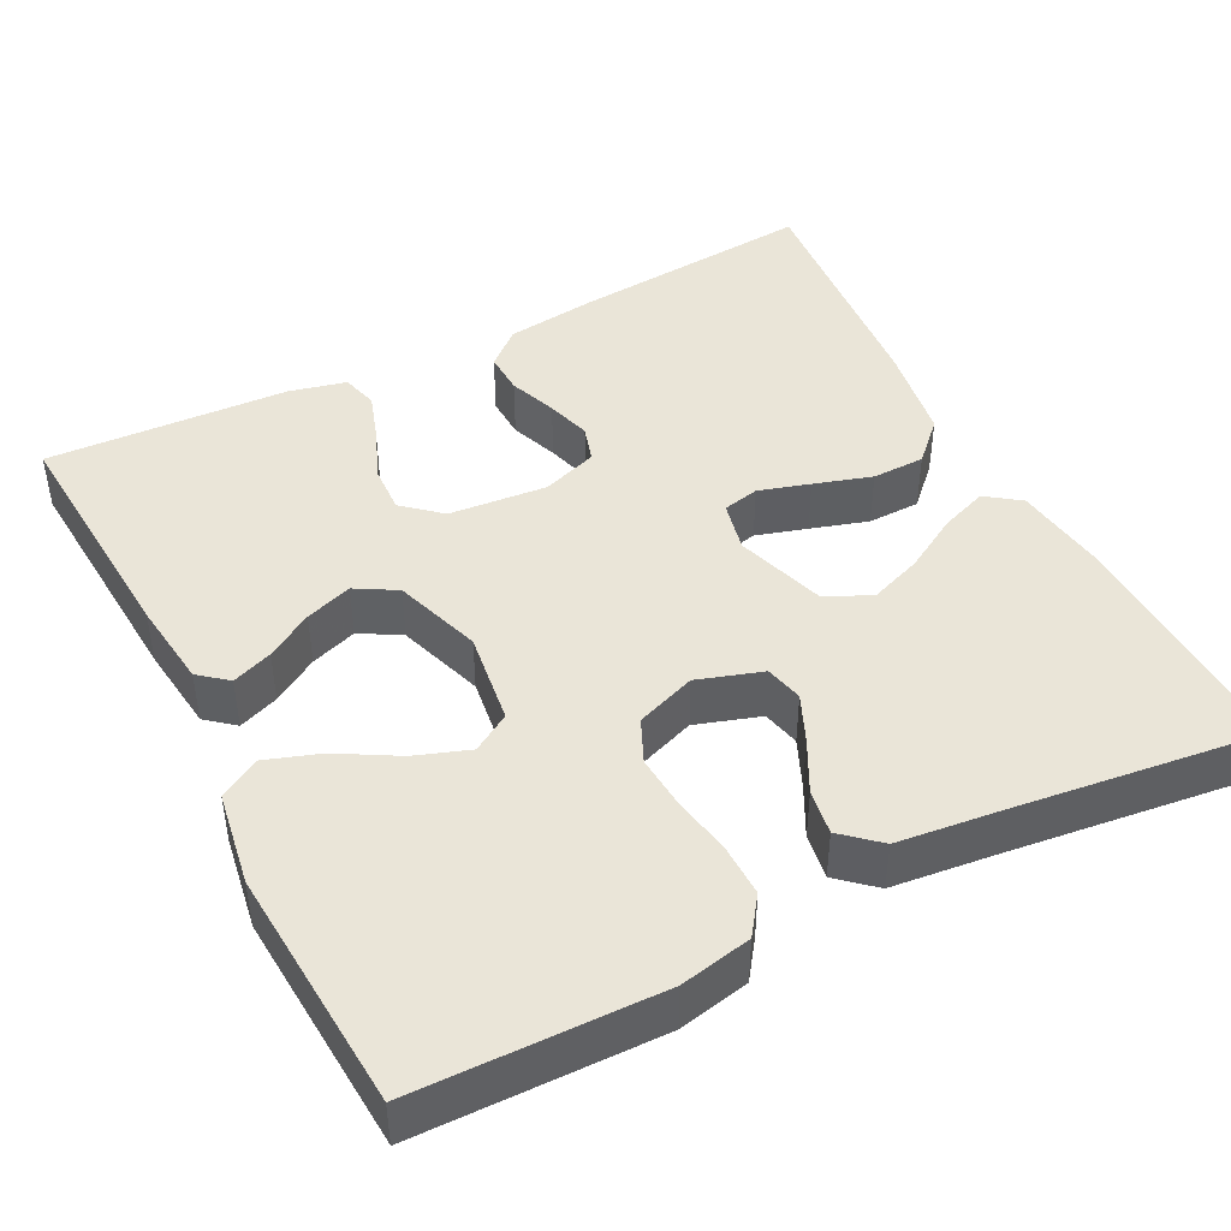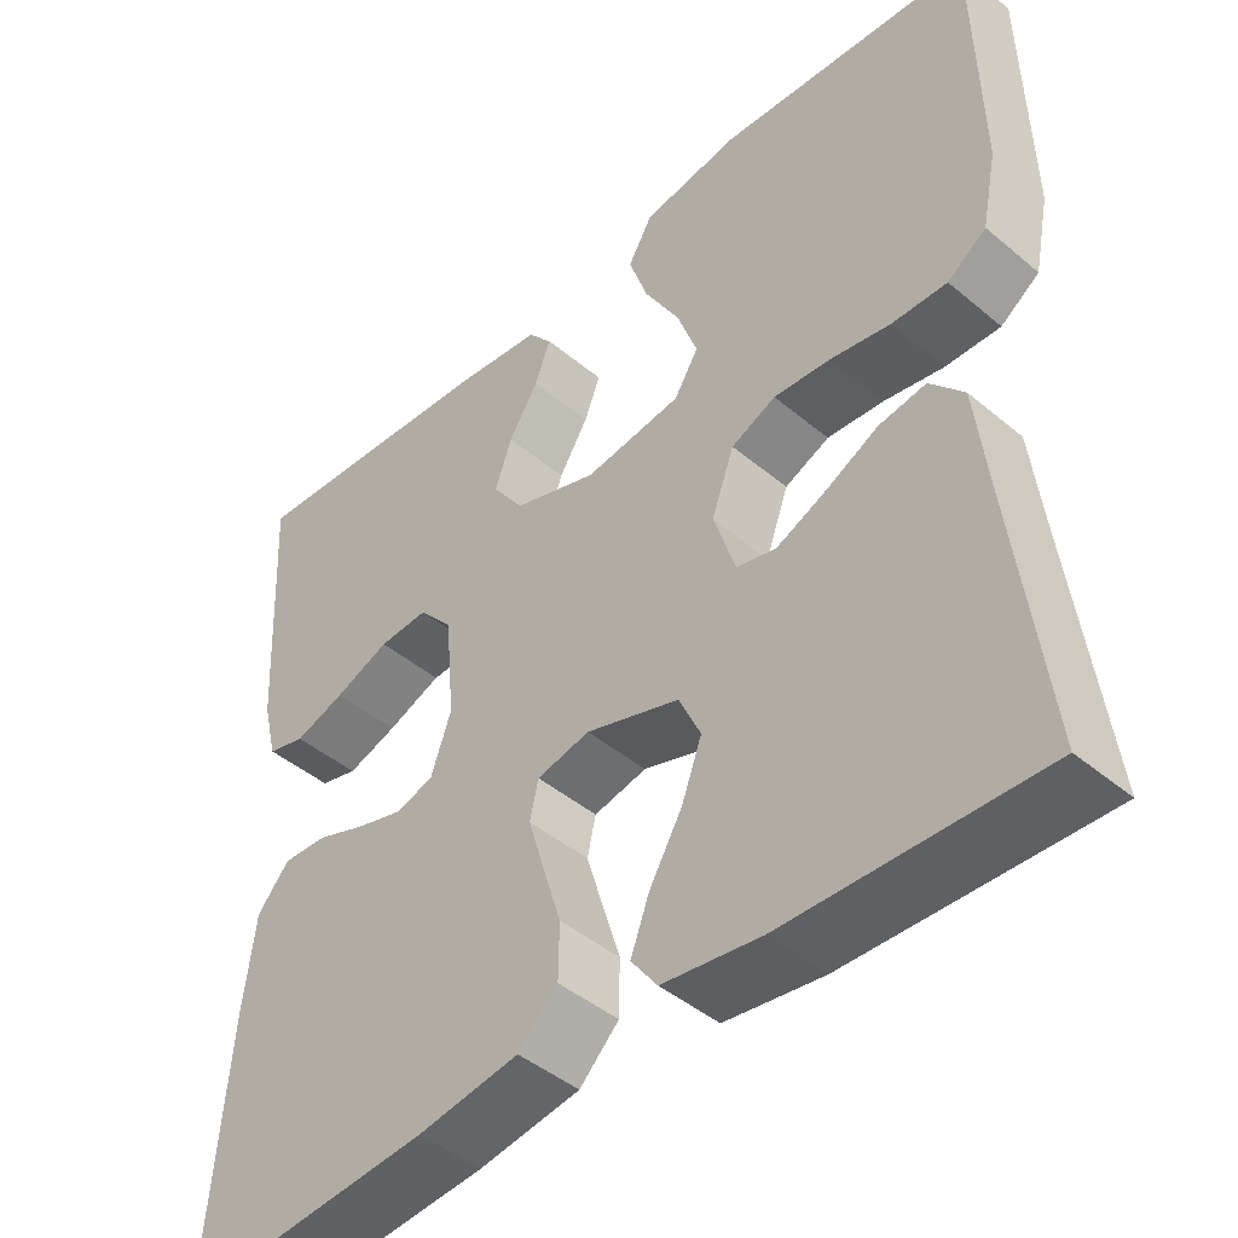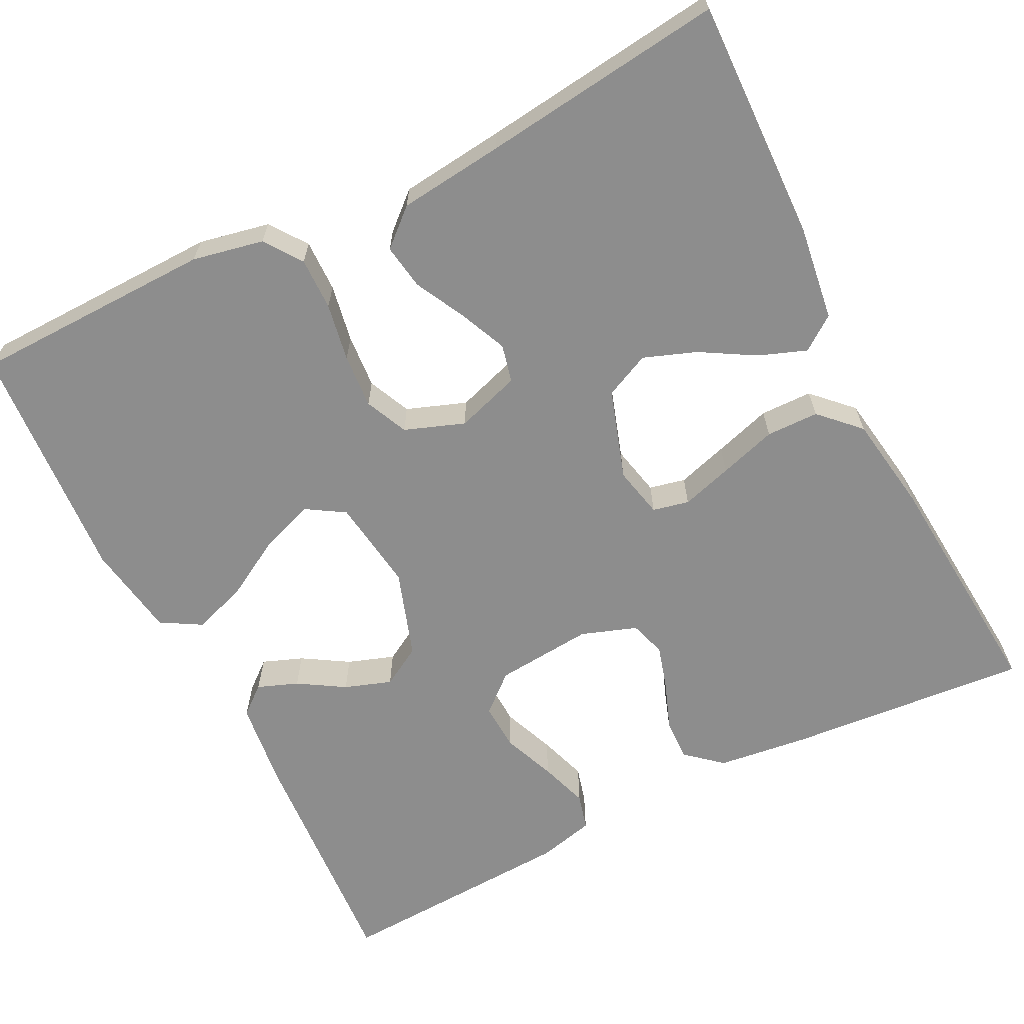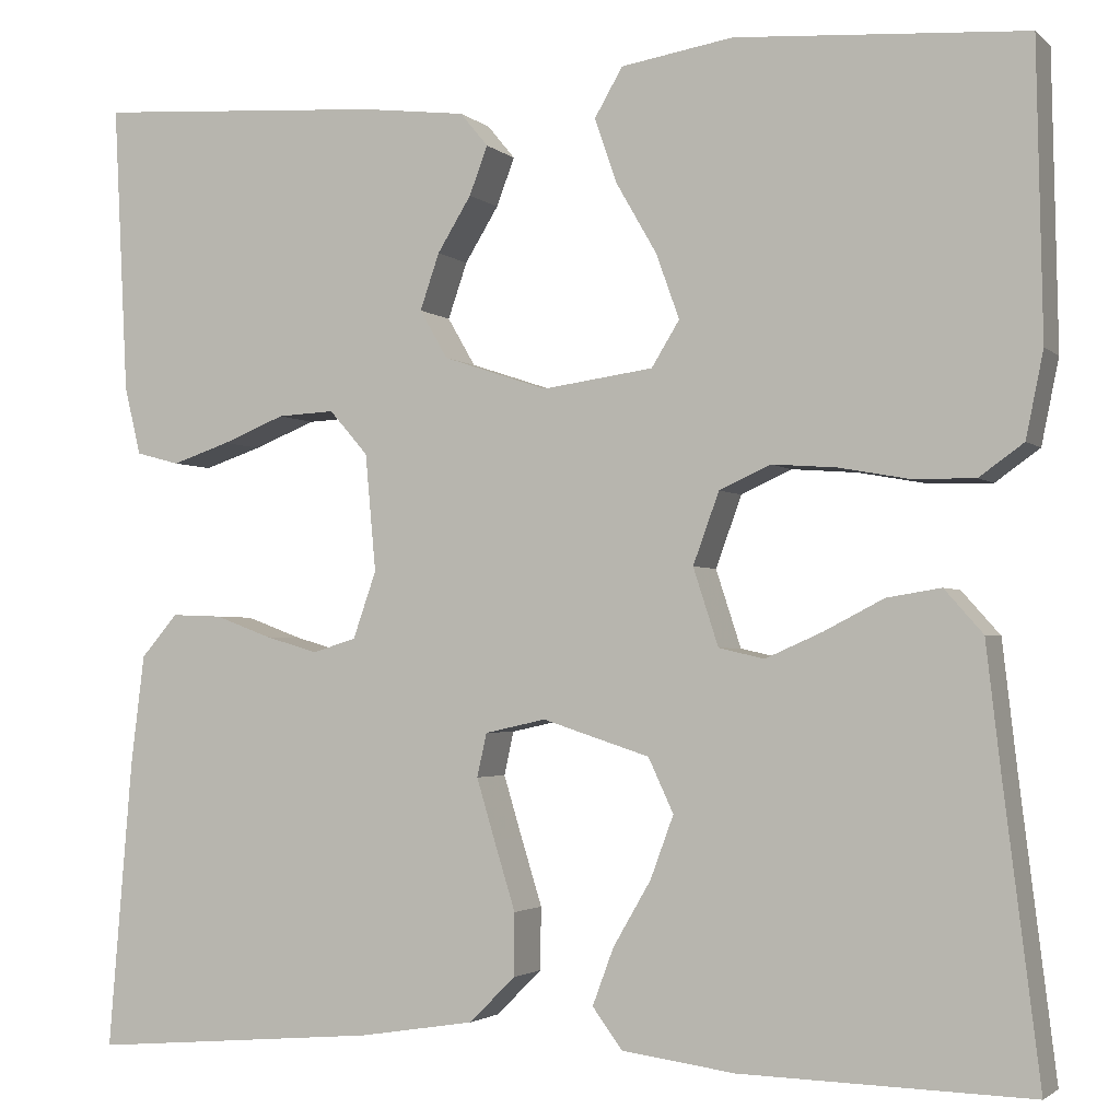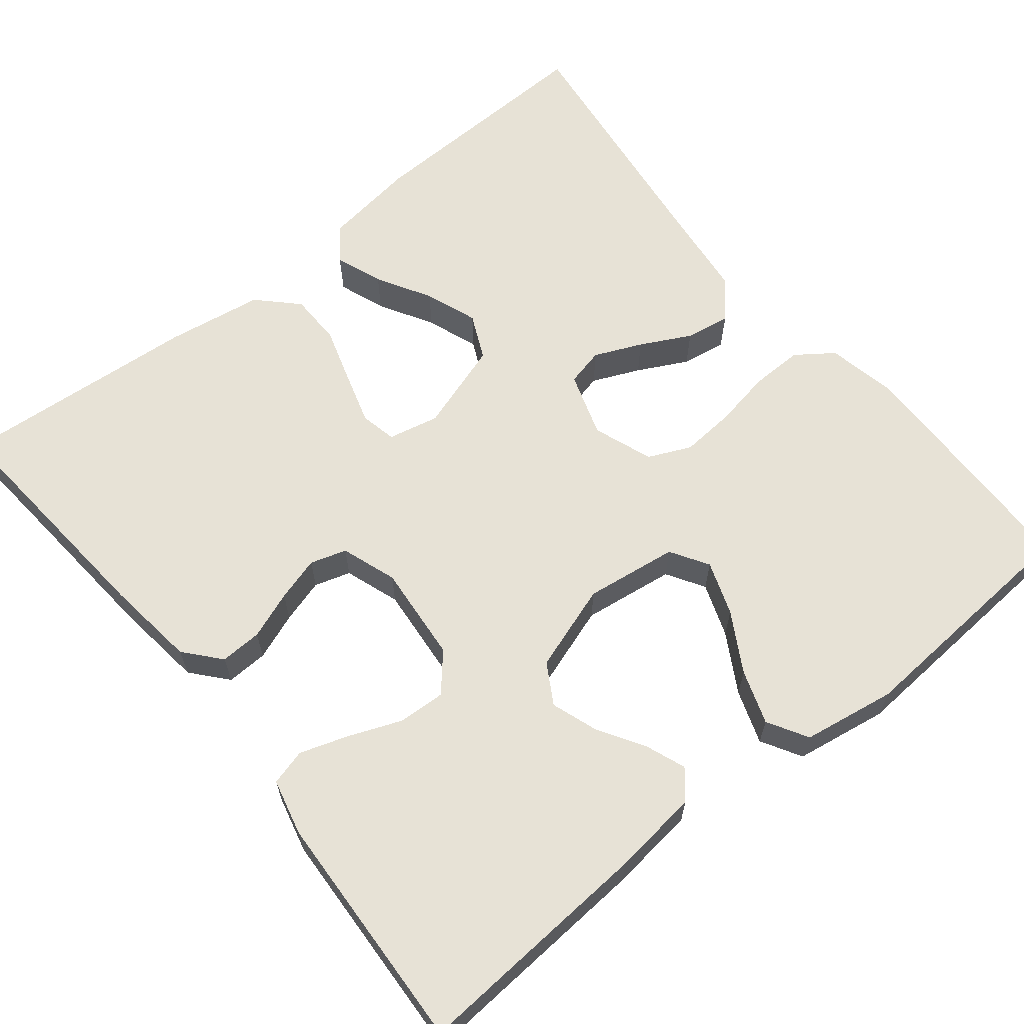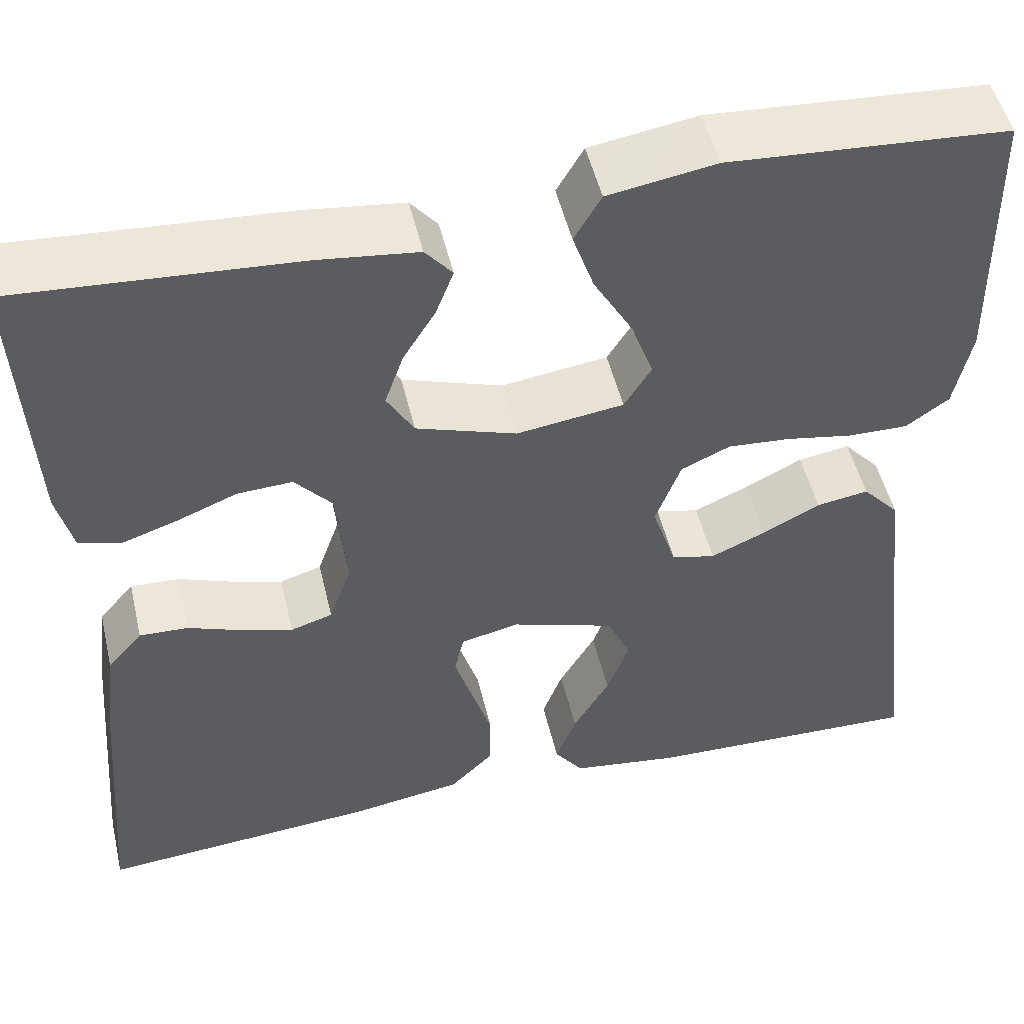
<metadata>
{"format":"obj","ext":"obj","renderer":"f3d","projection":"perspective","resolution":1024,"background":"white","views":[{"elev":44.6,"azim":62.8,"up":"+Y"},{"elev":-44.7,"azim":45.8,"up":"+Z"},{"elev":-64.6,"azim":116.7,"up":"+Y"},{"elev":-2.4,"azim":22.0,"up":"+Z"},{"elev":63.6,"azim":-38.9,"up":"+Y"},{"elev":50.4,"azim":-13.2,"up":"+Z"}]}
</metadata>
<code>
v 0.5 0.07 0.5
v 0.506 0.07 0.2
v 0.488 0.07 0.112
v 0.442 0.07 0.079
v 0.377 0.07 0.08
v 0.305 0.07 0.093
v 0.238 0.07 0.098
v 0.185 0.07 0.074
v 0.158 0.07 0
v 0.184 0.07 -0.08
v 0.231 0.07 -0.091
v 0.29 0.07 -0.065
v 0.352 0.07 -0.033
v 0.408 0.07 -0.024
v 0.448 0.07 -0.069
v 0.463 0.07 -0.2
v 0.5 0.07 -0.5
v 0.2 0.07 -0.492
v 0.083 0.07 -0.476
v 0.052 0.07 -0.434
v 0.074 0.07 -0.375
v 0.113 0.07 -0.308
v 0.137 0.07 -0.243
v 0.111 0.07 -0.187
v 0 0.07 -0.151
v -0.063 0.07 -0.165
v -0.073 0.07 -0.21
v -0.054 0.07 -0.273
v -0.032 0.07 -0.344
v -0.033 0.07 -0.409
v -0.08 0.07 -0.456
v -0.2 0.07 -0.475
v -0.5 0.07 -0.5
v -0.475 0.07 -0.2
v -0.461 0.07 -0.087
v -0.423 0.07 -0.043
v -0.371 0.07 -0.045
v -0.312 0.07 -0.067
v -0.257 0.07 -0.083
v -0.212 0.07 -0.069
v -0.188 0.07 0
v -0.199 0.07 0.121
v -0.239 0.07 0.167
v -0.298 0.07 0.164
v -0.363 0.07 0.138
v -0.423 0.07 0.118
v -0.468 0.07 0.13
v -0.485 0.07 0.2
v -0.5 0.07 0.5
v -0.2 0.07 0.48
v -0.092 0.07 0.467
v -0.063 0.07 0.432
v -0.082 0.07 0.382
v -0.117 0.07 0.325
v -0.137 0.07 0.267
v -0.108 0.07 0.217
v 0 0.07 0.181
v 0.115 0.07 0.197
v 0.144 0.07 0.244
v 0.12 0.07 0.311
v 0.078 0.07 0.384
v 0.055 0.07 0.451
v 0.084 0.07 0.501
v 0.2 0.07 0.52
v 0.5 0 0.5
v 0.506 0 0.2
v 0.488 0 0.112
v 0.442 0 0.079
v 0.377 0 0.08
v 0.305 0 0.093
v 0.238 0 0.098
v 0.185 0 0.074
v 0.158 0 0
v 0.184 0 -0.08
v 0.231 0 -0.091
v 0.29 0 -0.065
v 0.352 0 -0.033
v 0.408 0 -0.024
v 0.448 0 -0.069
v 0.463 0 -0.2
v 0.5 0 -0.5
v 0.2 0 -0.492
v 0.083 0 -0.476
v 0.052 0 -0.434
v 0.074 0 -0.375
v 0.113 0 -0.308
v 0.137 0 -0.243
v 0.111 0 -0.187
v 0 0 -0.151
v -0.063 0 -0.165
v -0.073 0 -0.21
v -0.054 0 -0.273
v -0.032 0 -0.344
v -0.033 0 -0.409
v -0.08 0 -0.456
v -0.2 0 -0.475
v -0.5 0 -0.5
v -0.475 0 -0.2
v -0.461 0 -0.087
v -0.423 0 -0.043
v -0.371 0 -0.045
v -0.312 0 -0.067
v -0.257 0 -0.083
v -0.212 0 -0.069
v -0.188 0 0
v -0.199 0 0.121
v -0.239 0 0.167
v -0.298 0 0.164
v -0.363 0 0.138
v -0.423 0 0.118
v -0.468 0 0.13
v -0.485 0 0.2
v -0.5 0 0.5
v -0.2 0 0.48
v -0.092 0 0.467
v -0.063 0 0.432
v -0.082 0 0.382
v -0.117 0 0.325
v -0.137 0 0.267
v -0.108 0 0.217
v 0 0 0.181
v 0.115 0 0.197
v 0.144 0 0.244
v 0.12 0 0.311
v 0.078 0 0.384
v 0.055 0 0.451
v 0.084 0 0.501
v 0.2 0 0.52
f 60 61 62 63
f 59 60 63 64
f 51 52 53 54
f 51 54 55
f 50 51 55
f 49 50 55
f 48 49 55 56
f 44 45 46 47
f 44 47 48 56
f 35 36 37 38
f 35 38 39
f 34 35 39
f 33 34 39 40
f 31 32 33 40
f 28 29 30 31
f 27 28 31 40
f 19 20 21 22
f 19 22 23
f 16 17 18 19
f 16 19 23
f 15 16 23 24
f 12 13 14 15
f 11 12 15 24
f 3 4 5 6
f 3 6 7
f 2 3 7
f 59 64 1 2
f 58 59 2 7
f 57 58 7 8
f 43 44 56 57
f 42 43 57 8
f 41 42 8 9
f 26 27 40 41
f 25 26 41 9
f 10 11 24 25
f 9 10 25
f 127 126 125 124
f 128 127 124 123
f 118 117 116 115
f 119 118 115
f 119 115 114
f 119 114 113
f 120 119 113 112
f 111 110 109 108
f 120 112 111 108
f 102 101 100 99
f 103 102 99
f 103 99 98
f 104 103 98 97
f 104 97 96 95
f 95 94 93 92
f 104 95 92 91
f 86 85 84 83
f 87 86 83
f 83 82 81 80
f 87 83 80
f 88 87 80 79
f 79 78 77 76
f 88 79 76 75
f 70 69 68 67
f 71 70 67
f 71 67 66
f 66 65 128 123
f 71 66 123 122
f 72 71 122 121
f 121 120 108 107
f 72 121 107 106
f 73 72 106 105
f 105 104 91 90
f 73 105 90 89
f 89 88 75 74
f 89 74 73
f 1 65 66 2
f 2 66 67 3
f 3 67 68 4
f 4 68 69 5
f 5 69 70 6
f 6 70 71 7
f 7 71 72 8
f 8 72 73 9
f 9 73 74 10
f 10 74 75 11
f 11 75 76 12
f 12 76 77 13
f 13 77 78 14
f 14 78 79 15
f 15 79 80 16
f 16 80 81 17
f 17 81 82 18
f 18 82 83 19
f 19 83 84 20
f 20 84 85 21
f 21 85 86 22
f 22 86 87 23
f 23 87 88 24
f 24 88 89 25
f 25 89 90 26
f 26 90 91 27
f 27 91 92 28
f 28 92 93 29
f 29 93 94 30
f 30 94 95 31
f 31 95 96 32
f 32 96 97 33
f 33 97 98 34
f 34 98 99 35
f 35 99 100 36
f 36 100 101 37
f 37 101 102 38
f 38 102 103 39
f 39 103 104 40
f 40 104 105 41
f 41 105 106 42
f 42 106 107 43
f 43 107 108 44
f 44 108 109 45
f 45 109 110 46
f 46 110 111 47
f 47 111 112 48
f 48 112 113 49
f 49 113 114 50
f 50 114 115 51
f 51 115 116 52
f 52 116 117 53
f 53 117 118 54
f 54 118 119 55
f 55 119 120 56
f 56 120 121 57
f 57 121 122 58
f 58 122 123 59
f 59 123 124 60
f 60 124 125 61
f 61 125 126 62
f 62 126 127 63
f 63 127 128 64
f 64 128 65 1

</code>
